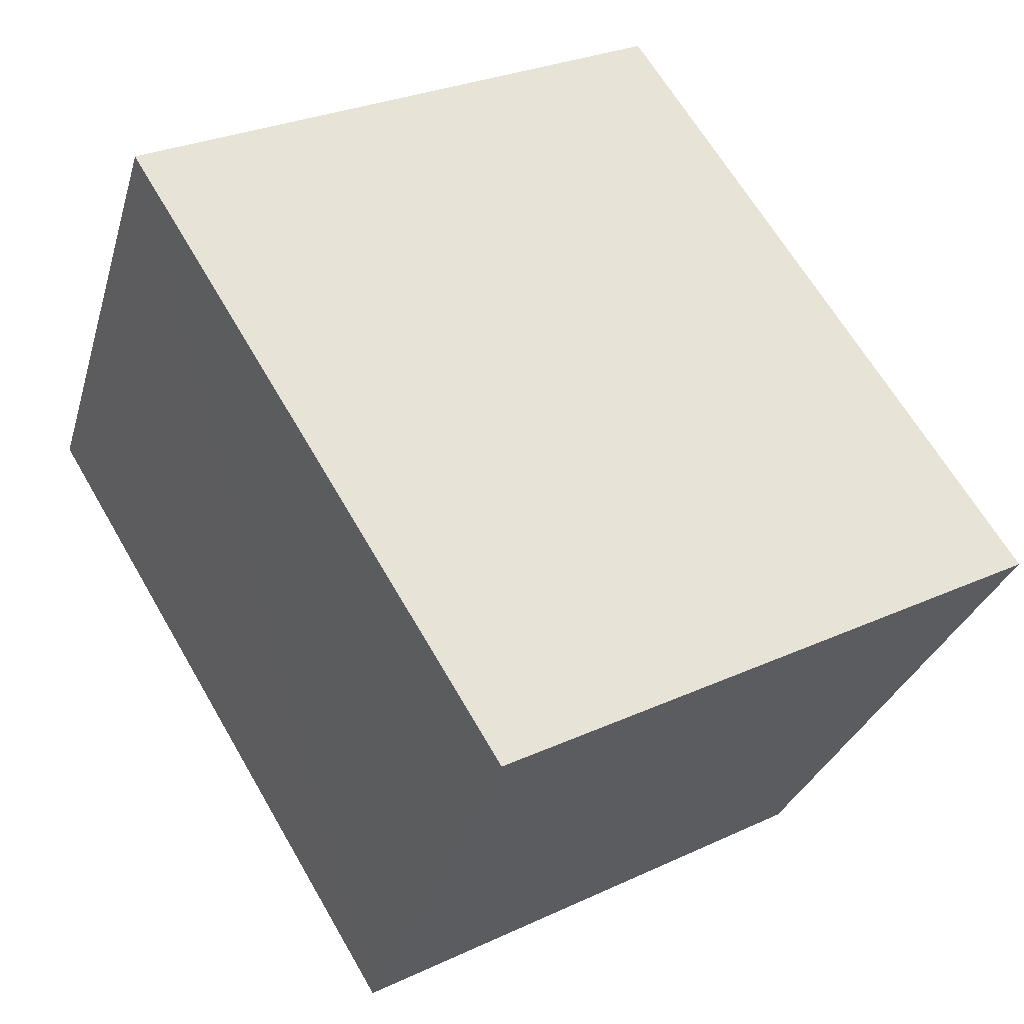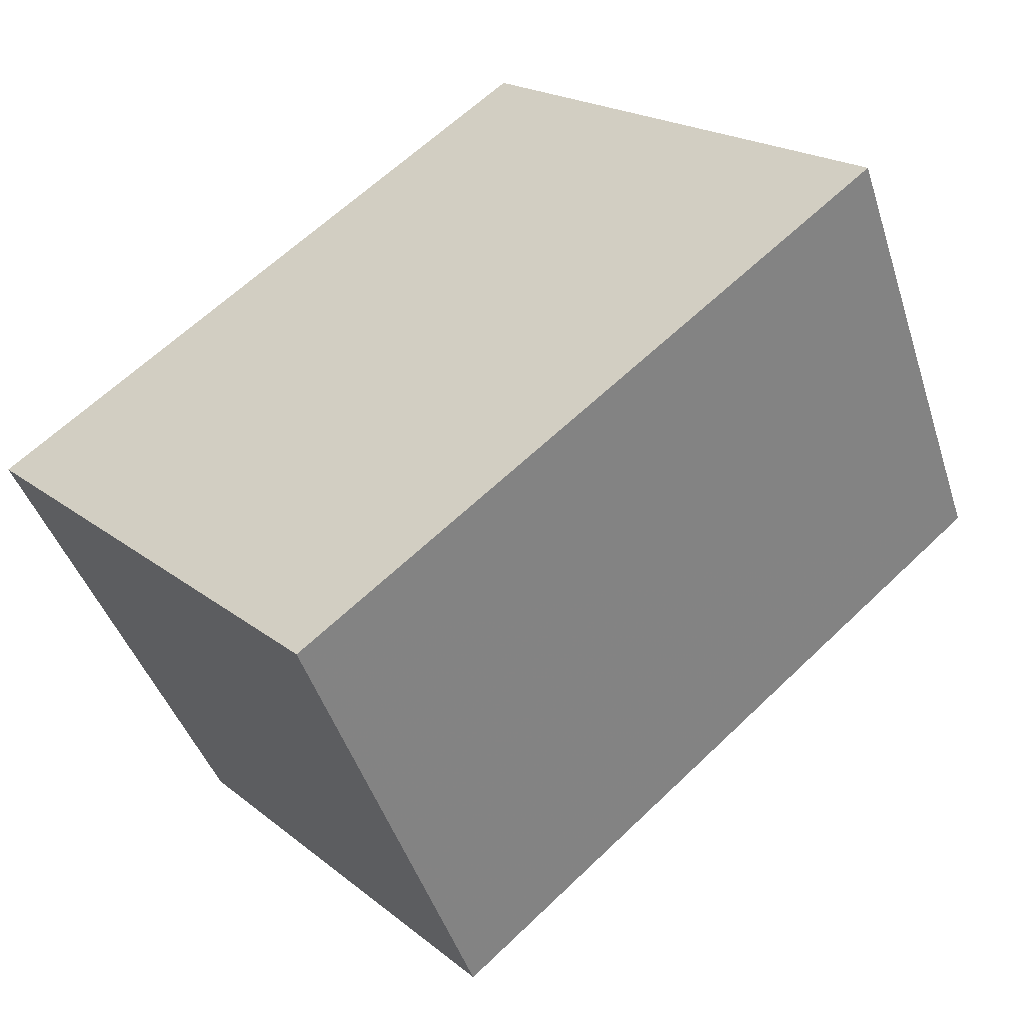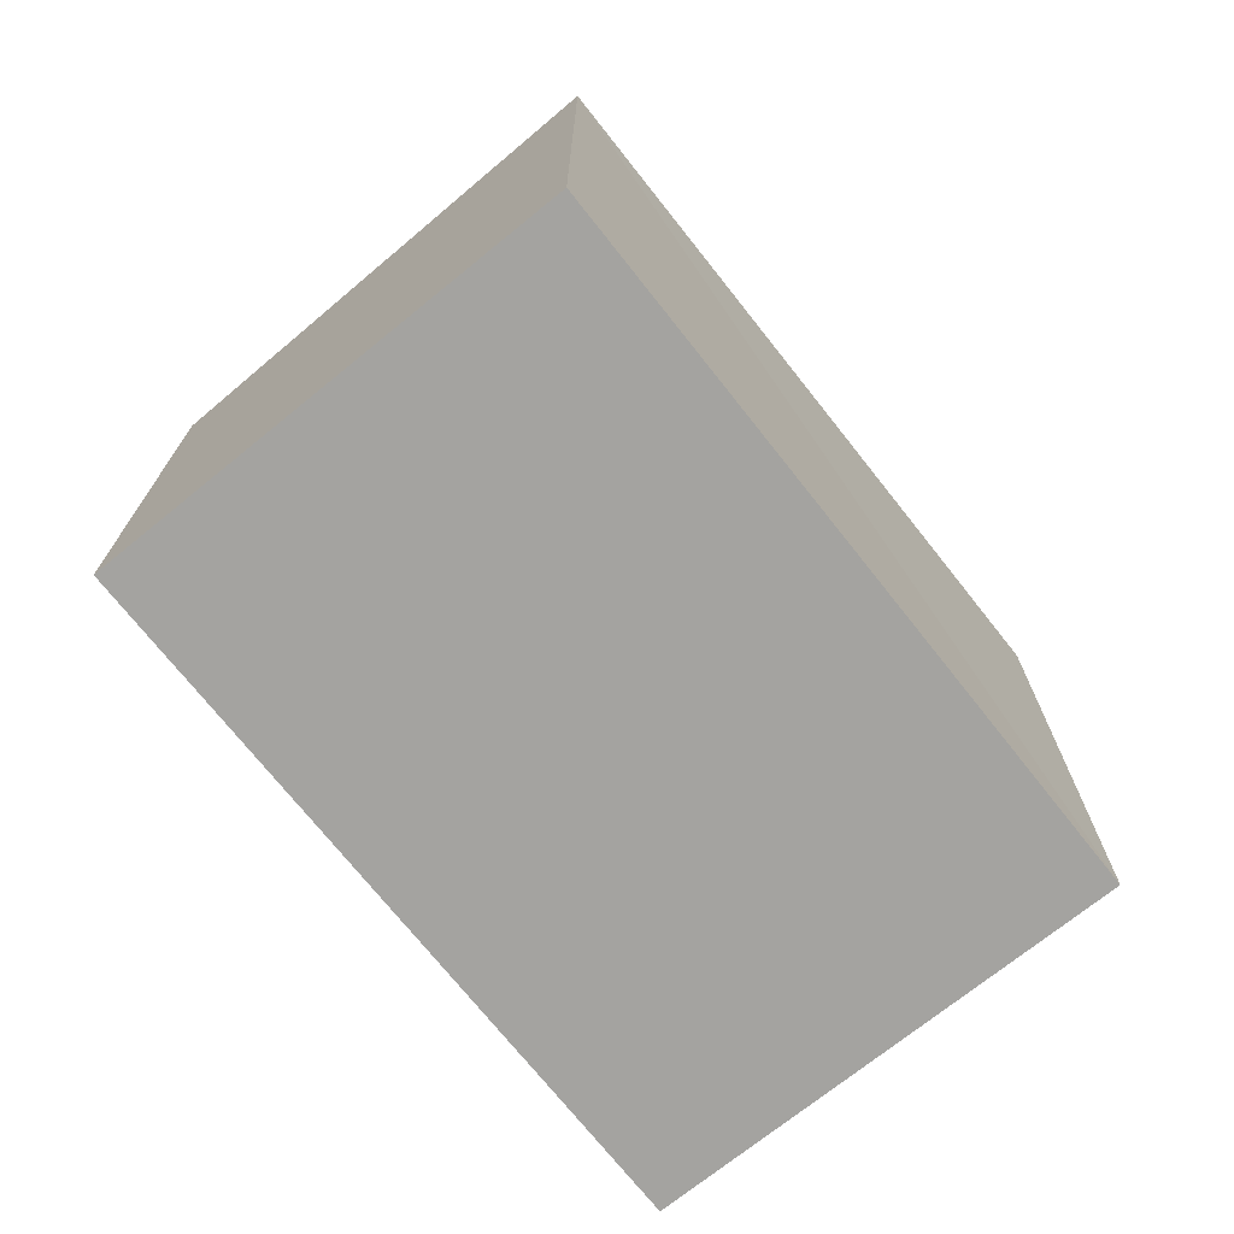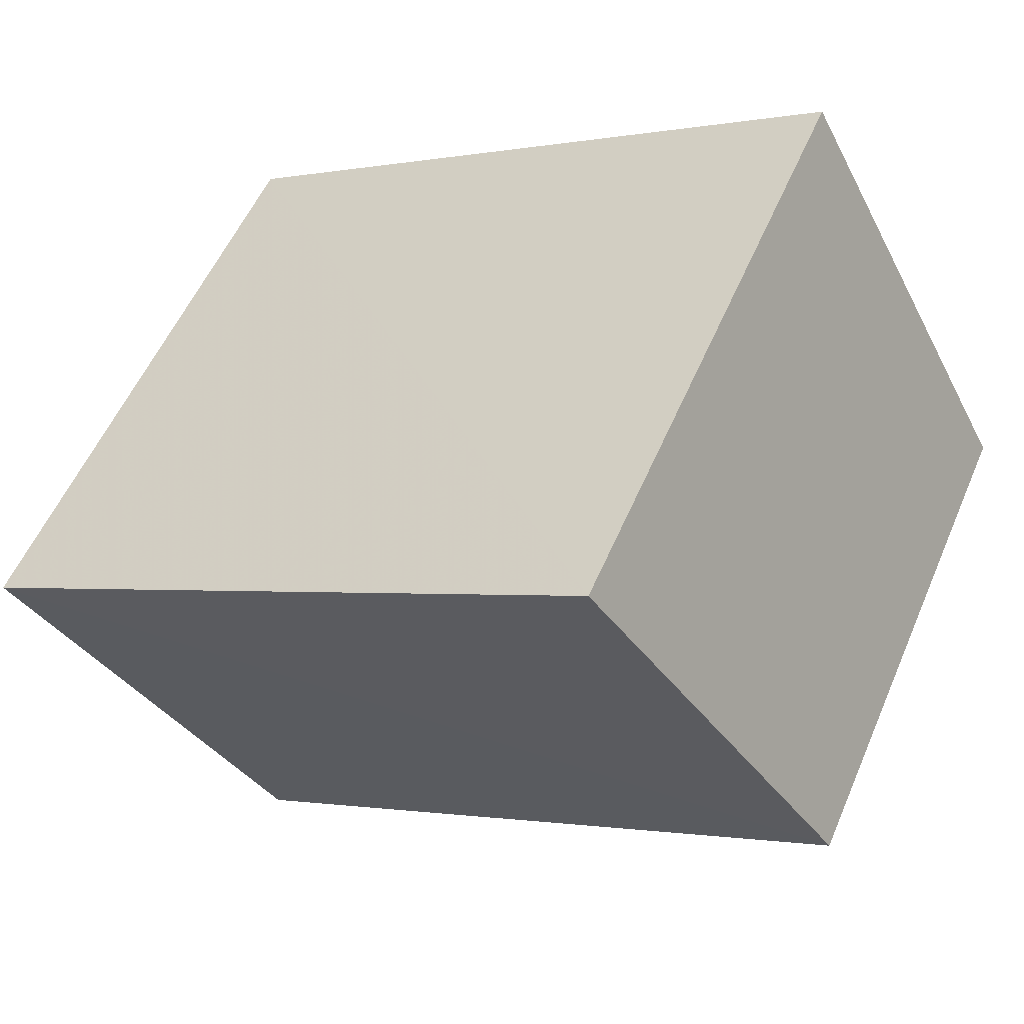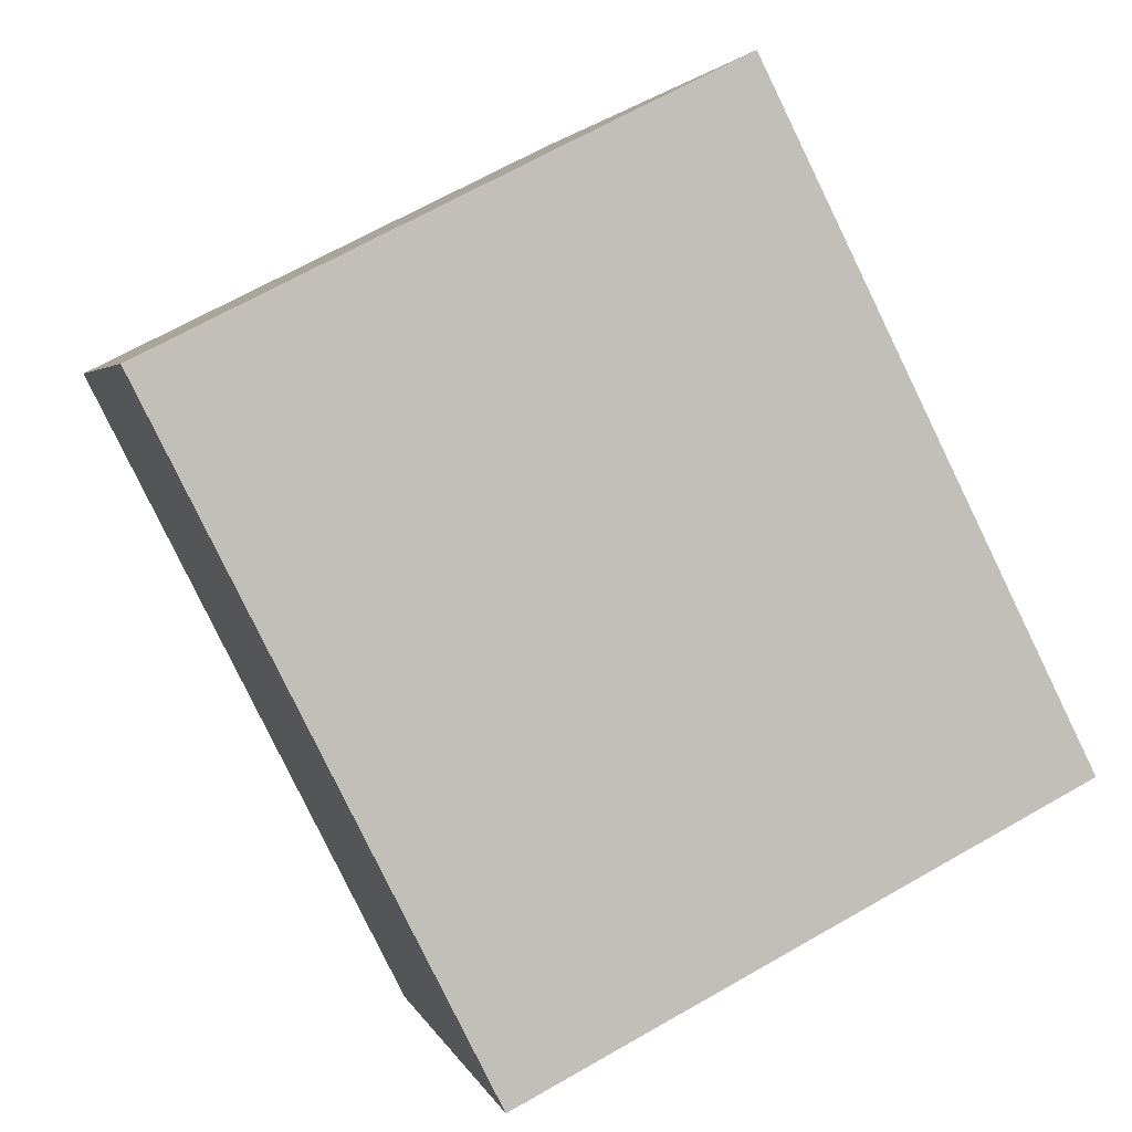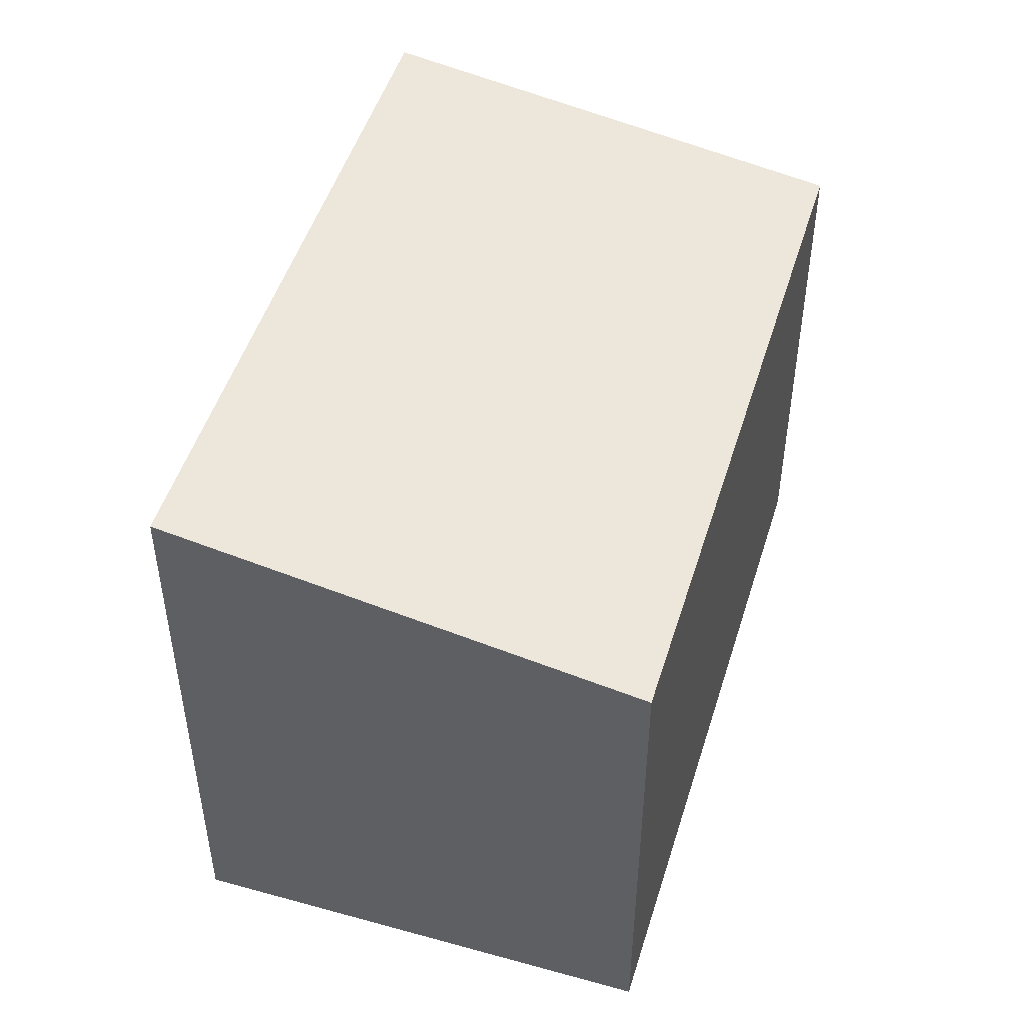
<metadata>
{"format":"obj","ext":"obj","renderer":"f3d","projection":"perspective","resolution":1024,"background":"white","views":[{"elev":29.2,"azim":-124.6,"up":"+Y"},{"elev":18.9,"azim":-34.3,"up":"+Y"},{"elev":-72.8,"azim":157.8,"up":"+Z"},{"elev":54.3,"azim":22.8,"up":"+Y"},{"elev":67.6,"azim":-119.9,"up":"+Y"},{"elev":49.5,"azim":-43.7,"up":"+Z"}]}
</metadata>
<code>
v 8.467e+04 4.467e+05 0.348
v 8.467e+04 4.467e+05 0.348
v 8.466e+04 4.467e+05 0.348
v 8.466e+04 4.467e+05 0.348
v 8.466e+04 4.467e+05 2.572
v 8.467e+04 4.467e+05 2.562
v 8.466e+04 4.467e+05 2.914
v 8.467e+04 4.467e+05 2.905
f 1 2 3 4
f 5 3 2 6
f 7 4 3 5
f 8 1 4 7
f 6 2 1 8
f 6 8 7 5

</code>
